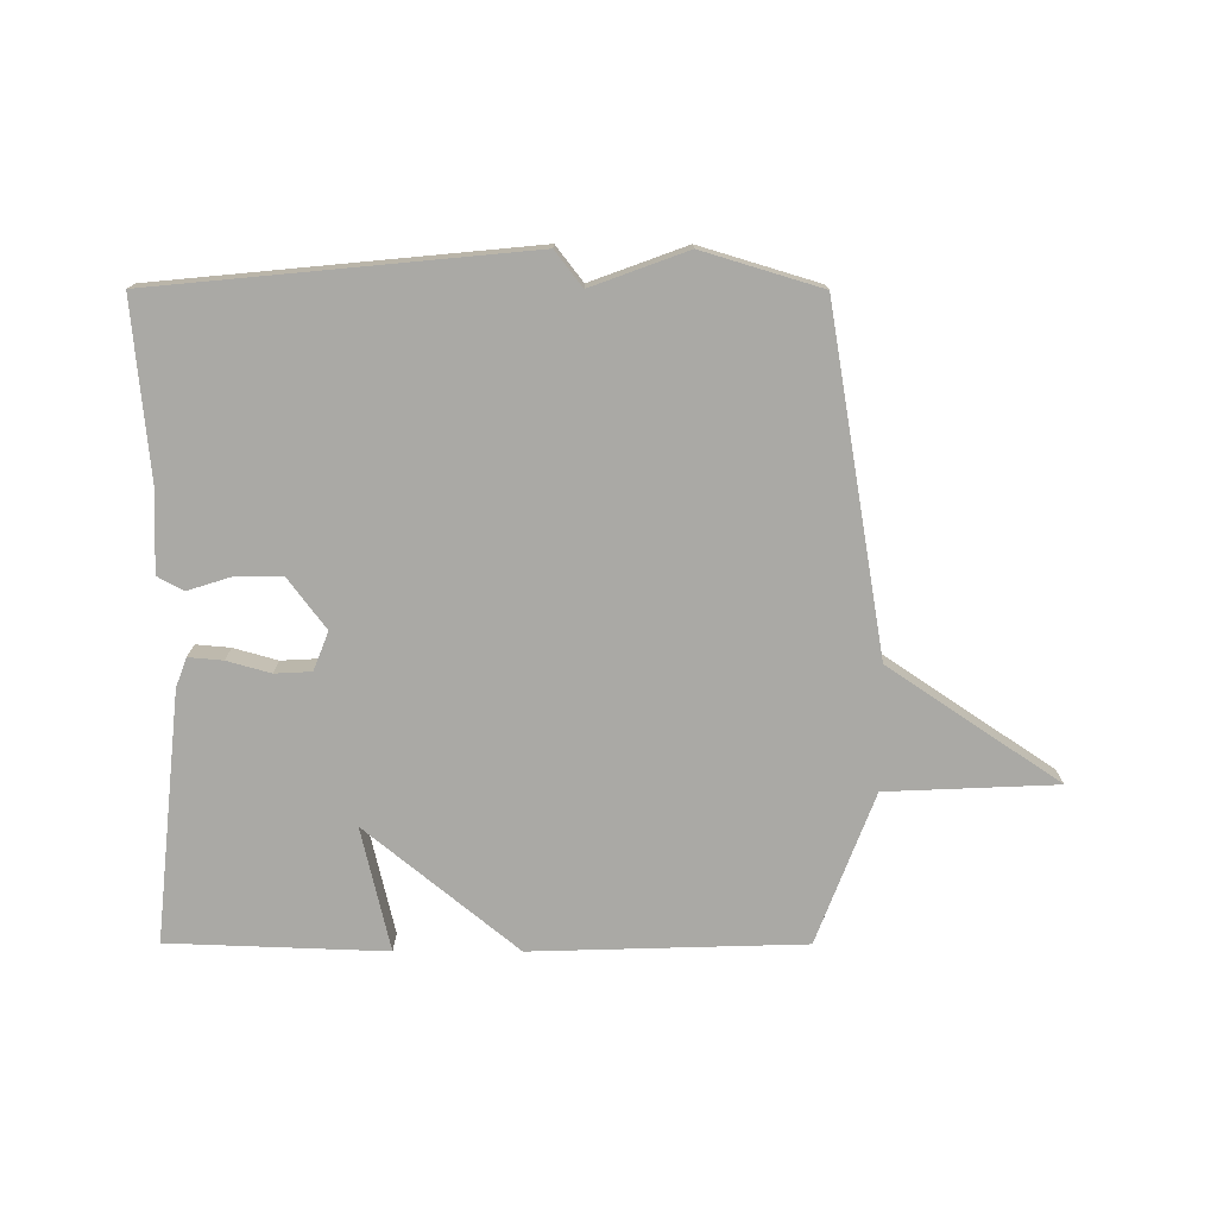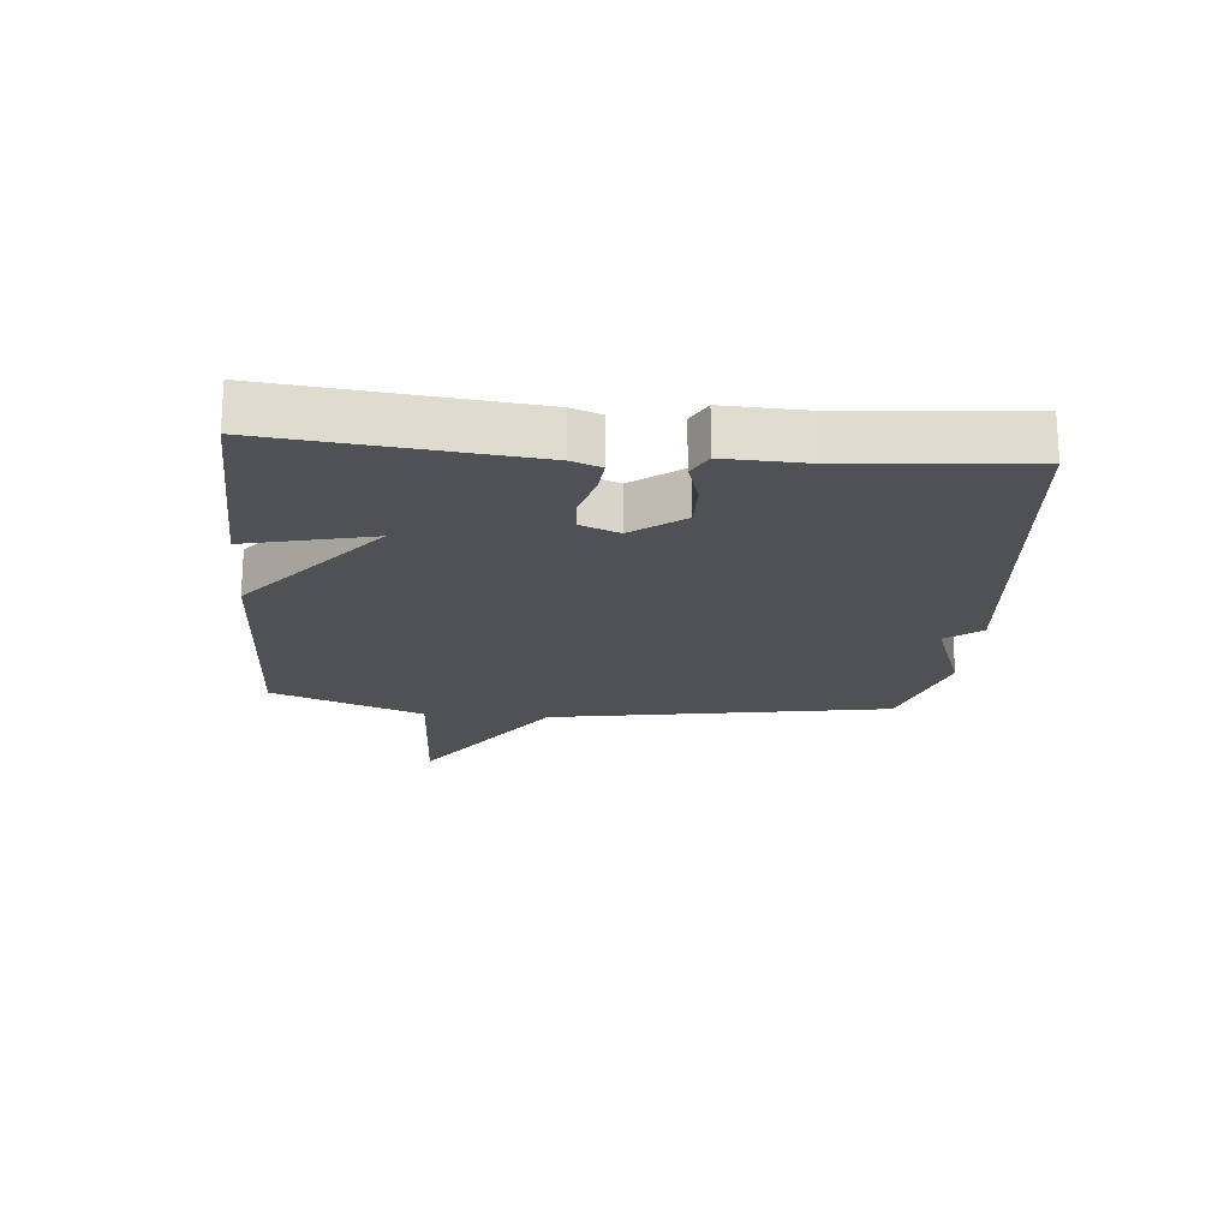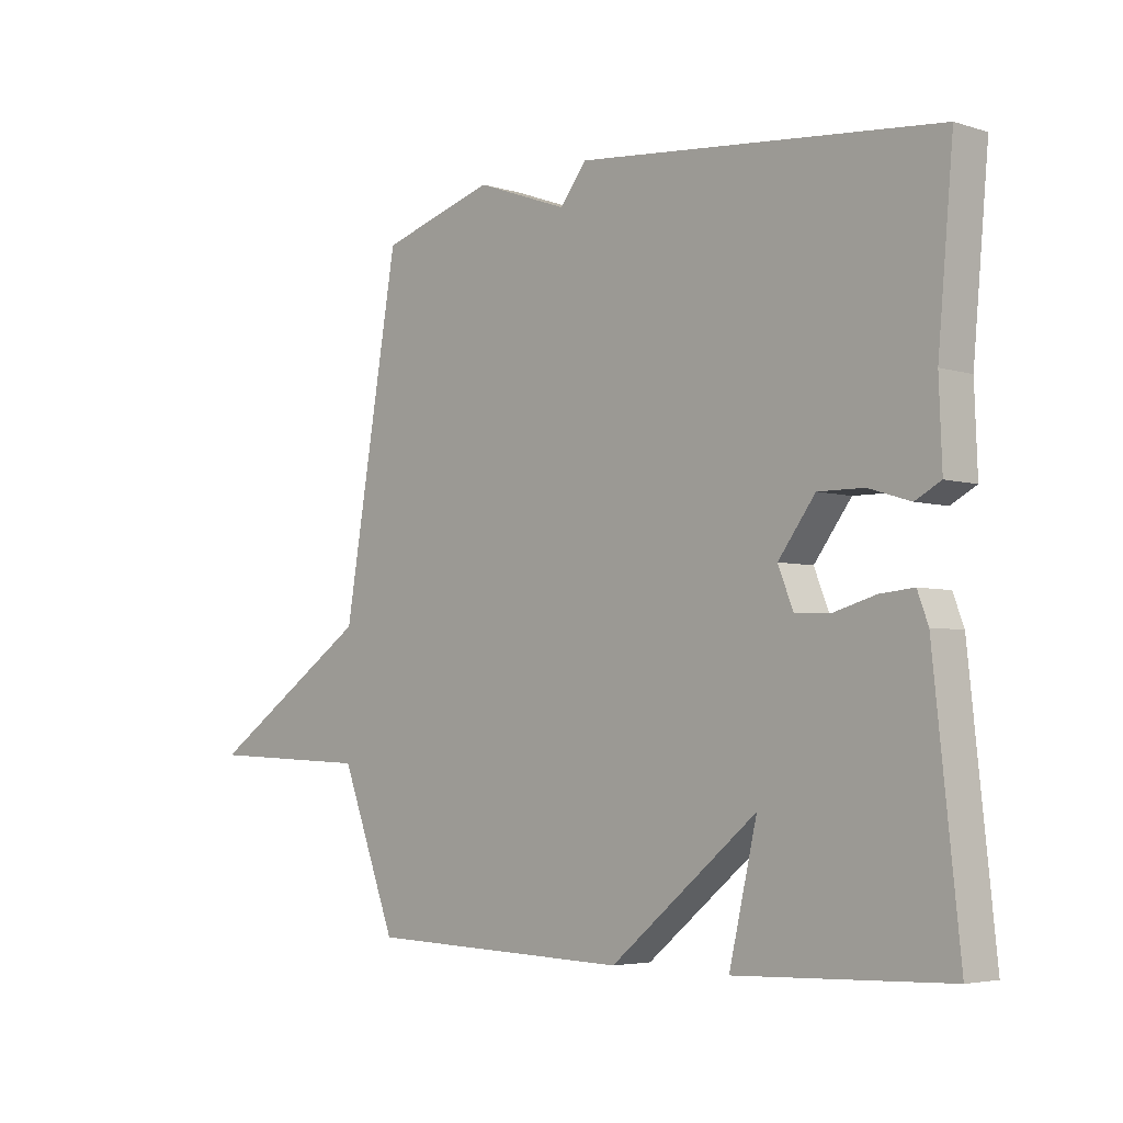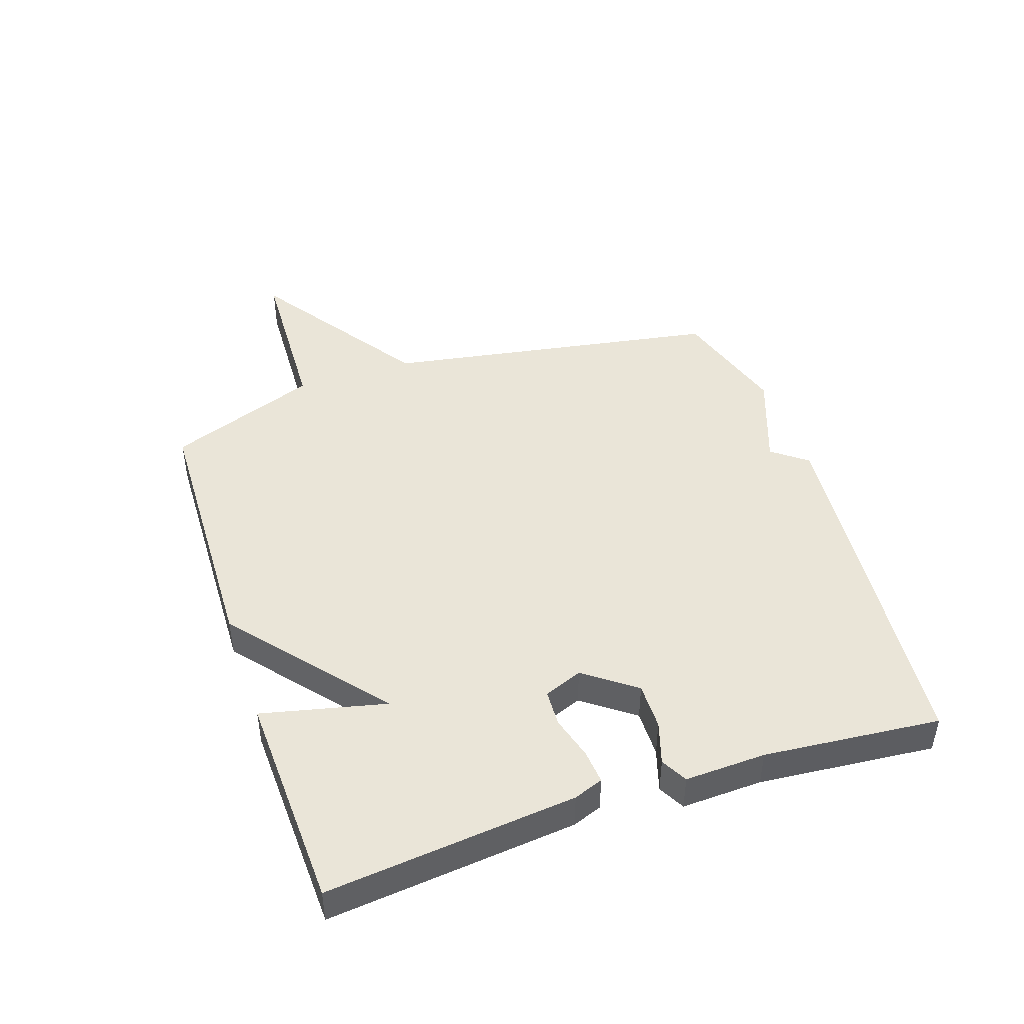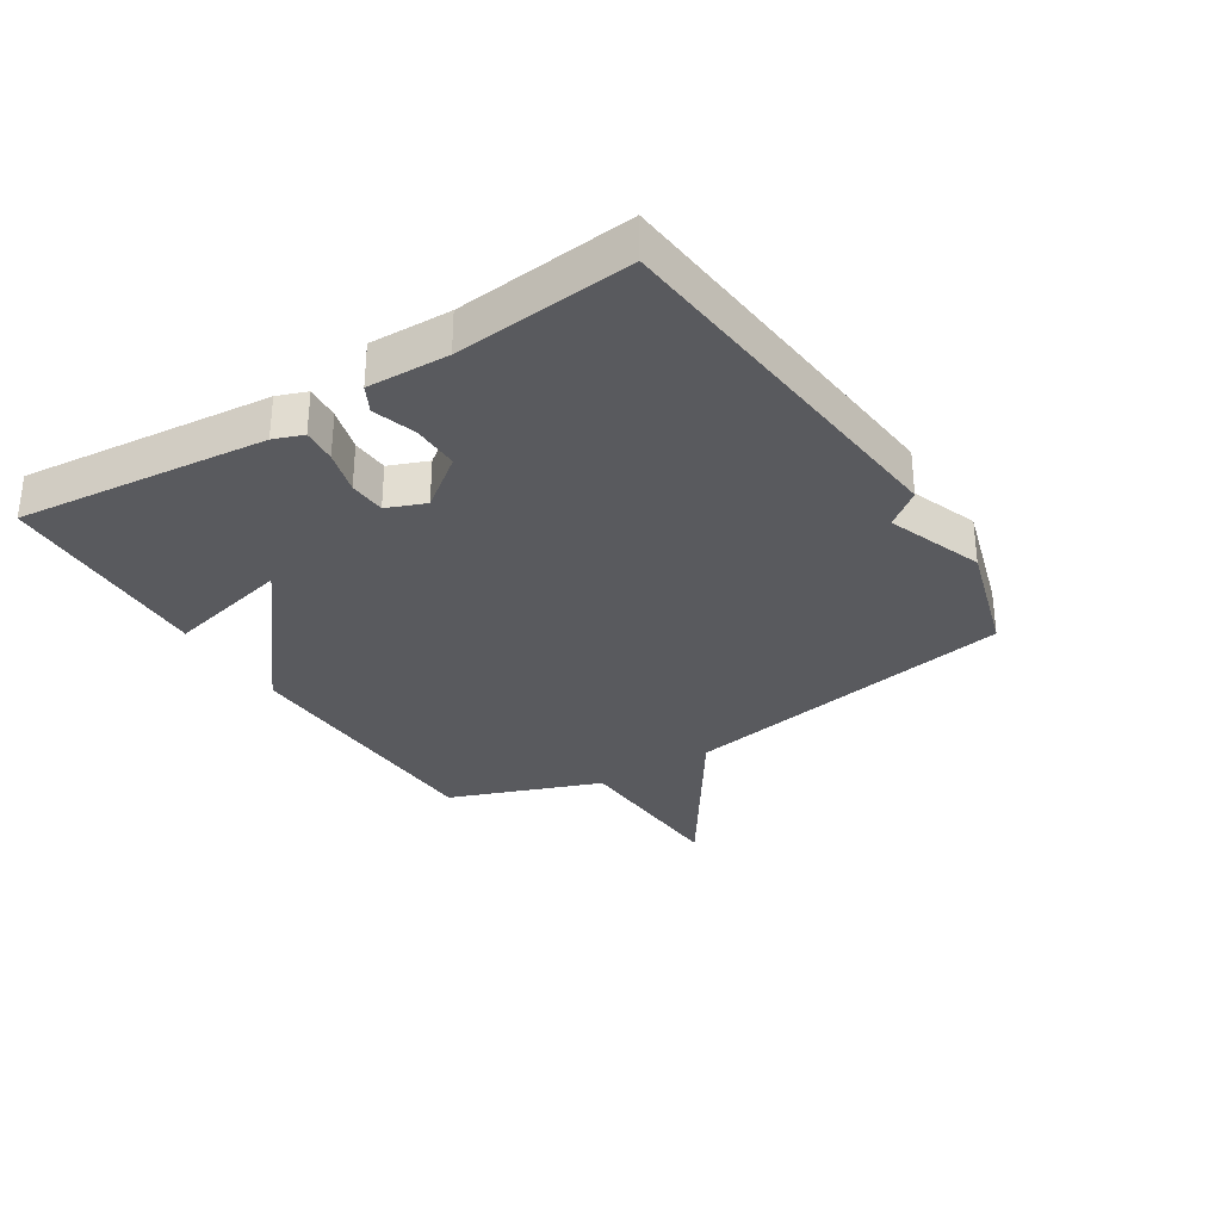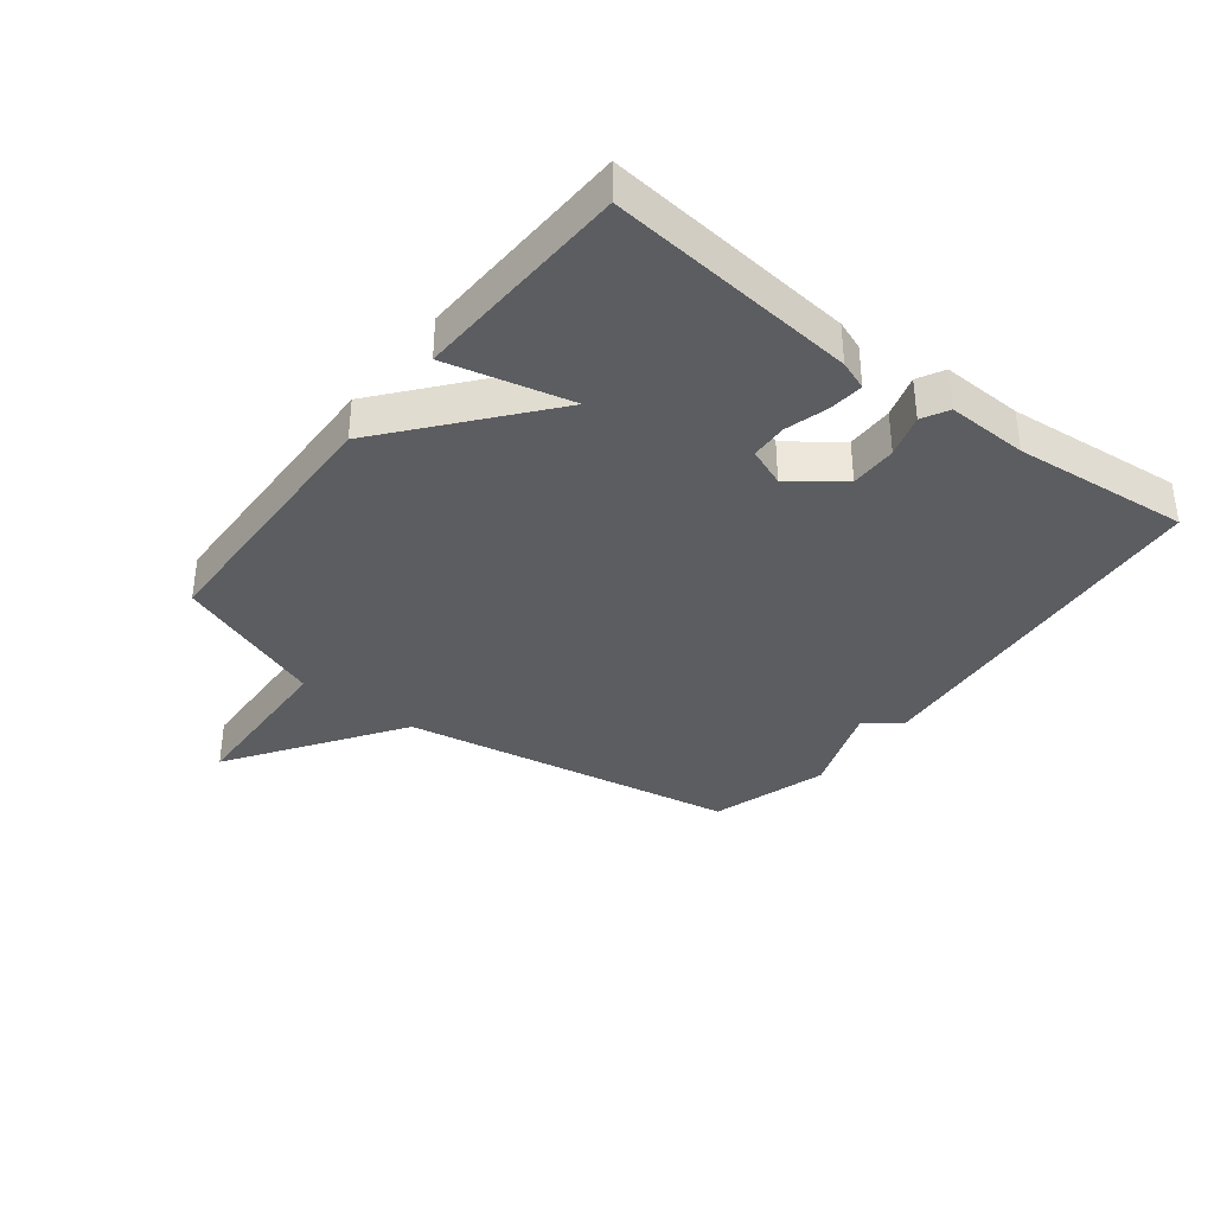
<metadata>
{"format":"obj","ext":"obj","renderer":"f3d","projection":"perspective","resolution":1024,"background":"white","views":[{"elev":-75.3,"azim":-0.1,"up":"+Y"},{"elev":-19.6,"azim":-95.0,"up":"+Y"},{"elev":-4.4,"azim":-134.8,"up":"+Z"},{"elev":45.1,"azim":-108.6,"up":"+Y"},{"elev":-31.5,"azim":-57.5,"up":"+Y"},{"elev":-35.7,"azim":-127.7,"up":"+Y"}]}
</metadata>
<code>
v -0.5 0.07 0.5
v 0.107 0.07 0.558
v 0.151 0.07 0.501
v 0.307 0.07 0.558
v 0.5 0.07 0.5
v 0.594 0.07 -0.053
v 0.873 0.07 -0.241
v 0.594 0.07 -0.253
v 0.5 0.07 -0.5
v 0.056 0.07 -0.513
v -0.191 0.07 -0.31
v -0.144 0.07 -0.513
v -0.5 0.07 -0.5
v -0.457 0.07 -0.092
v -0.439 0.07 -0.044
v -0.383 0.07 -0.049
v -0.312 0.07 -0.069
v -0.252 0.07 -0.066
v -0.227 0.07 -0.003
v -0.289 0.07 0.08
v -0.366 0.07 0.079
v -0.436 0.07 0.057
v -0.479 0.07 0.08
v -0.474 0.07 0.212
v -0.5 0 0.5
v 0.107 0 0.558
v 0.151 0 0.501
v 0.307 0 0.558
v 0.5 0 0.5
v 0.594 0 -0.053
v 0.873 0 -0.241
v 0.594 0 -0.253
v 0.5 0 -0.5
v 0.056 0 -0.513
v -0.191 0 -0.31
v -0.144 0 -0.513
v -0.5 0 -0.5
v -0.457 0 -0.092
v -0.439 0 -0.044
v -0.383 0 -0.049
v -0.312 0 -0.069
v -0.252 0 -0.066
v -0.227 0 -0.003
v -0.289 0 0.08
v -0.366 0 0.079
v -0.436 0 0.057
v -0.479 0 0.08
v -0.474 0 0.212
f 21 22 23 24
f 1 2 3
f 24 1 3
f 21 24 3
f 20 21 3
f 4 5 6
f 3 4 6
f 20 3 6
f 19 20 6
f 6 7 8
f 19 6 8
f 18 19 8
f 9 10 11
f 8 9 11
f 18 8 11
f 17 18 11
f 15 16 17
f 14 15 17
f 13 14 17
f 12 13 17
f 11 12 17
f 48 47 46 45
f 27 26 25
f 27 25 48
f 27 48 45
f 27 45 44
f 30 29 28
f 30 28 27
f 30 27 44
f 30 44 43
f 32 31 30
f 32 30 43
f 32 43 42
f 35 34 33
f 35 33 32
f 35 32 42
f 35 42 41
f 41 40 39
f 41 39 38
f 41 38 37
f 41 37 36
f 41 36 35
f 1 25 26 2
f 2 26 27 3
f 3 27 28 4
f 4 28 29 5
f 5 29 30 6
f 6 30 31 7
f 7 31 32 8
f 8 32 33 9
f 9 33 34 10
f 10 34 35 11
f 11 35 36 12
f 12 36 37 13
f 13 37 38 14
f 14 38 39 15
f 15 39 40 16
f 16 40 41 17
f 17 41 42 18
f 18 42 43 19
f 19 43 44 20
f 20 44 45 21
f 21 45 46 22
f 22 46 47 23
f 23 47 48 24
f 24 48 25 1

</code>
